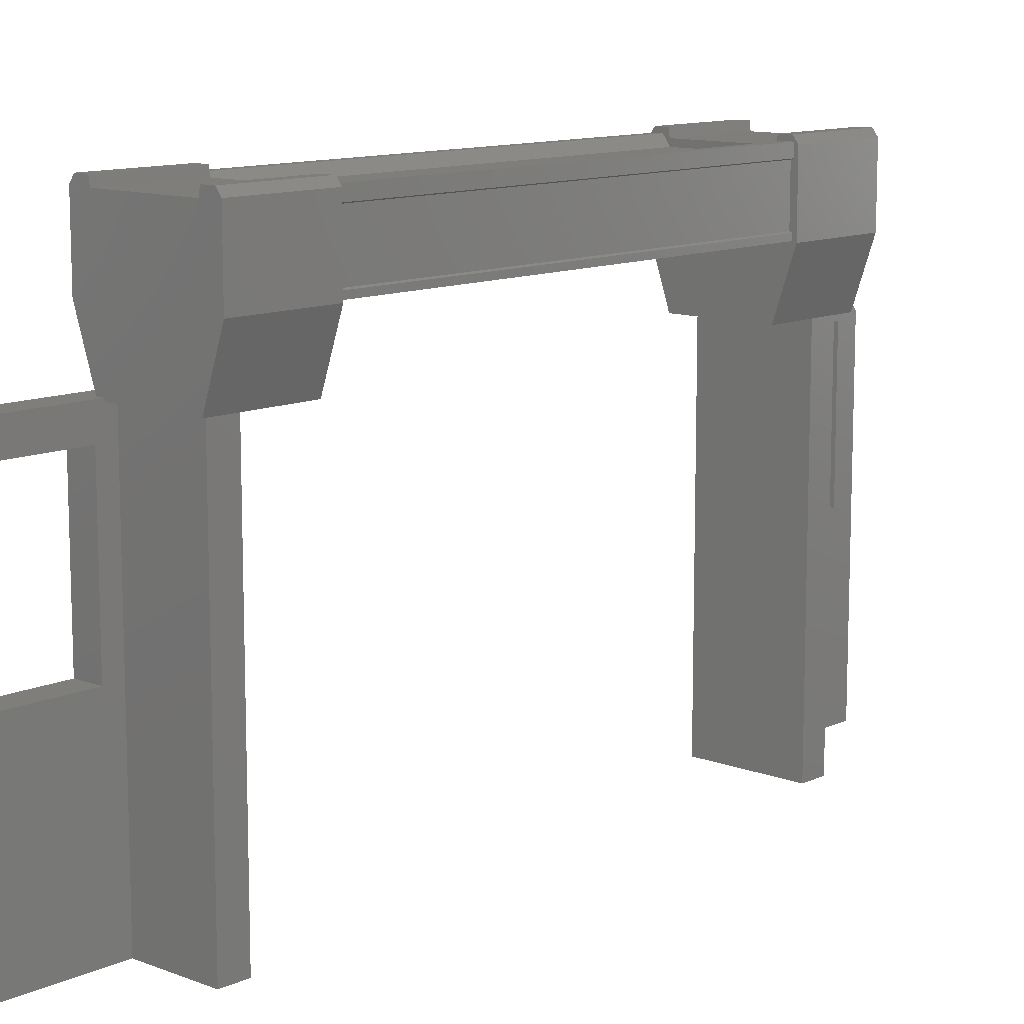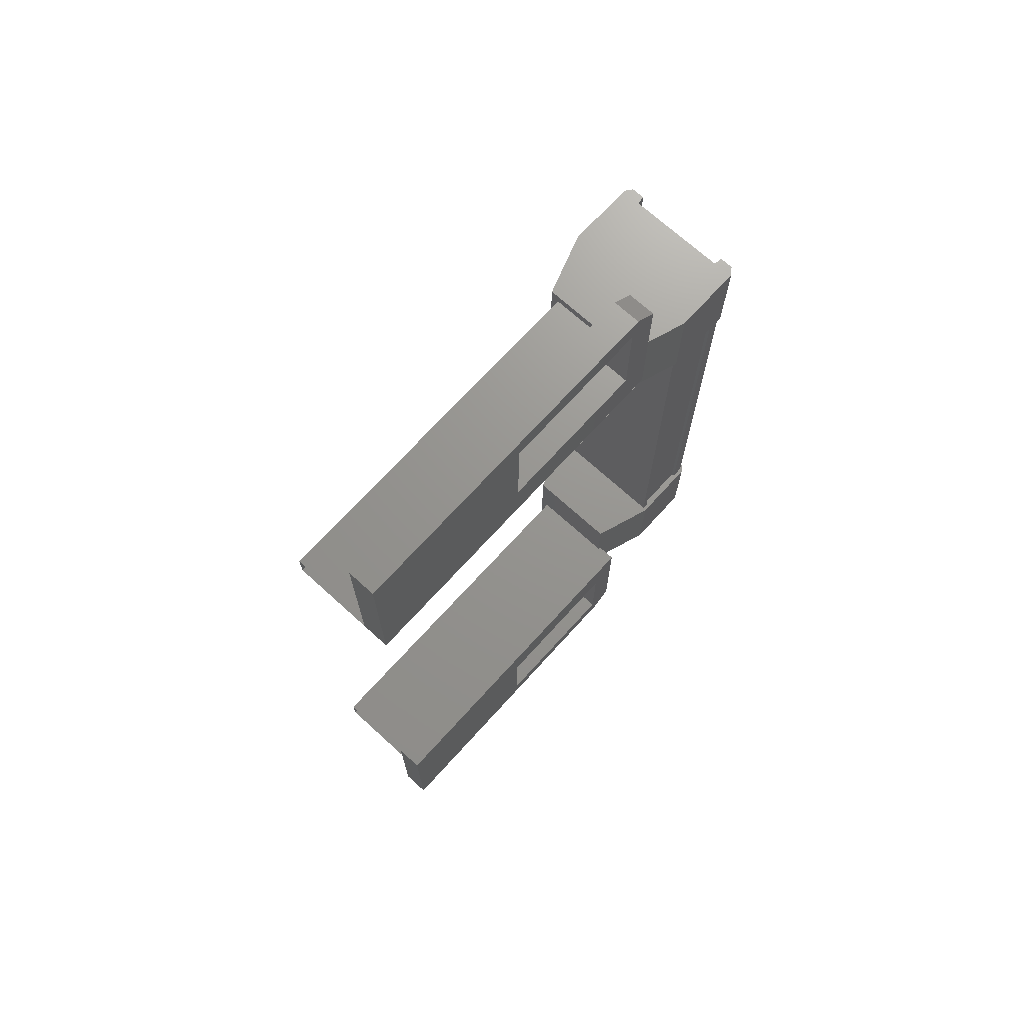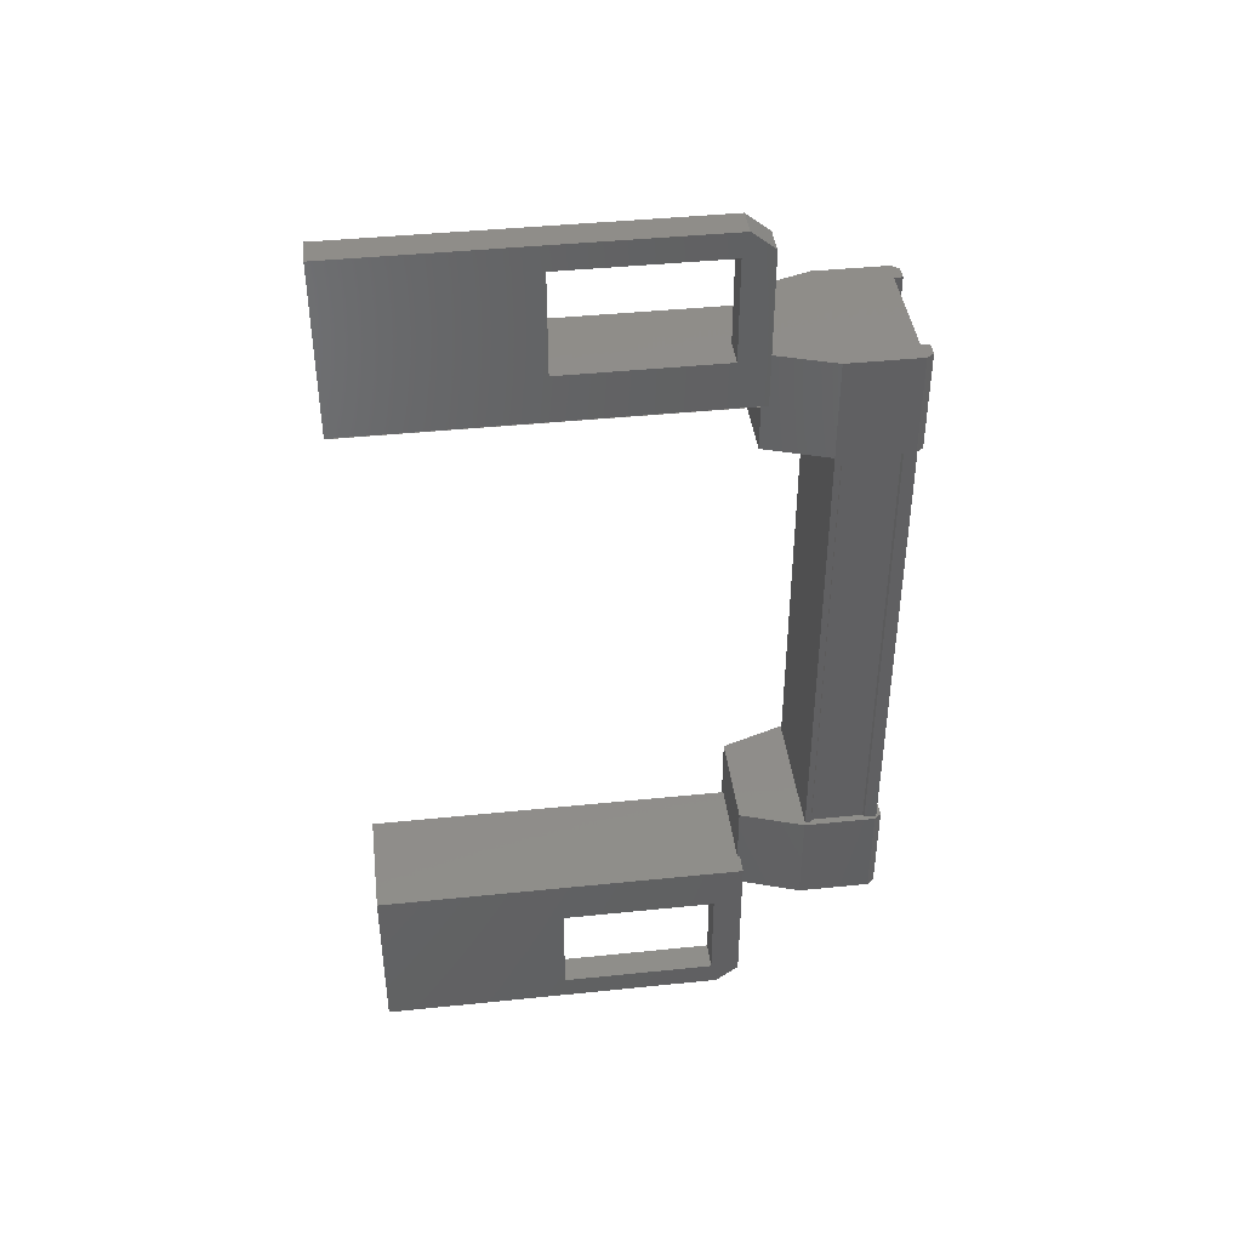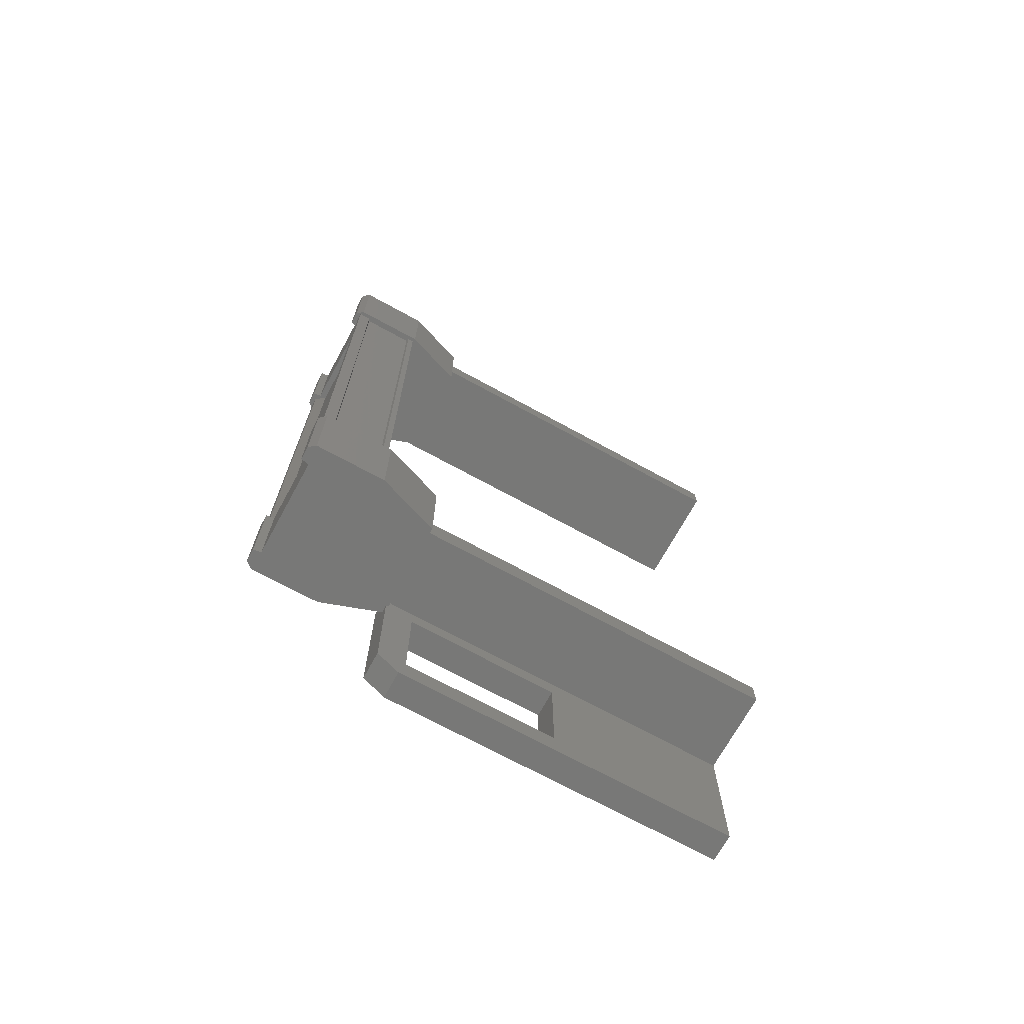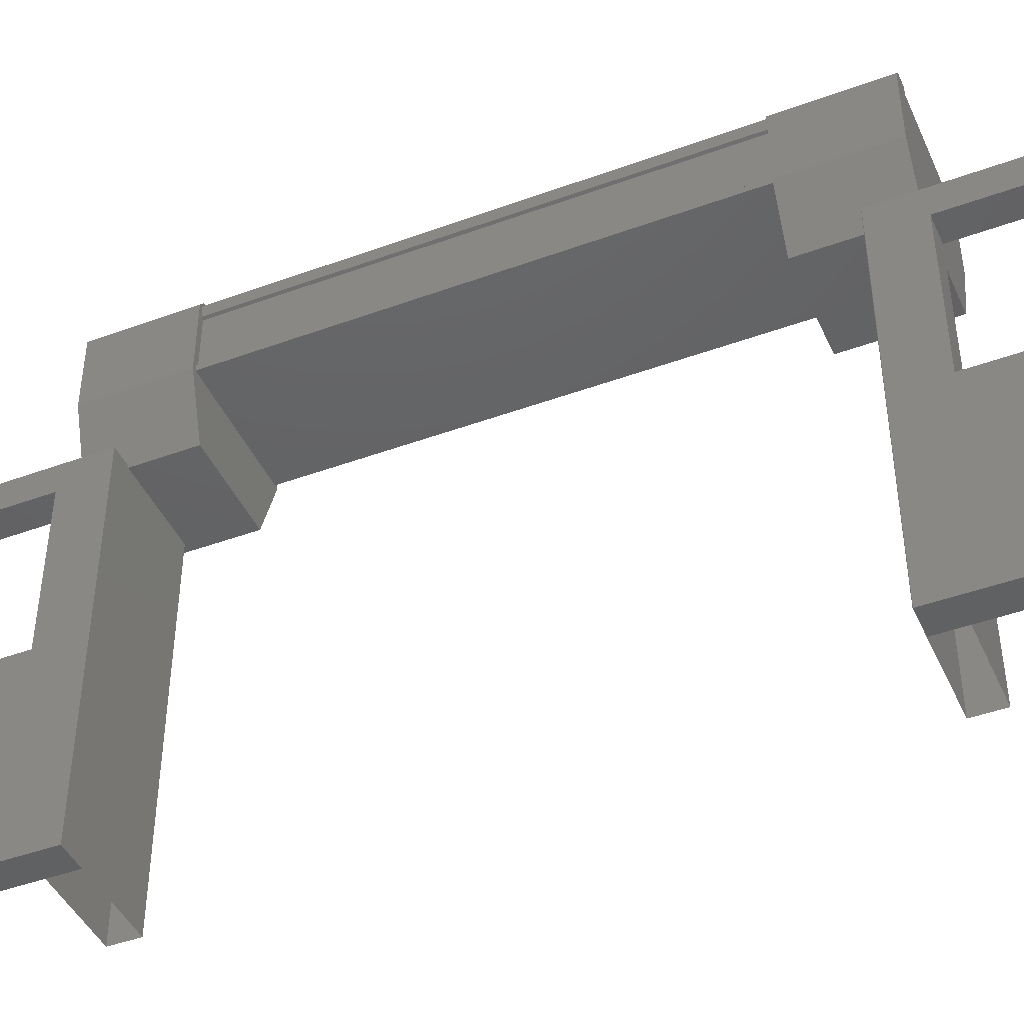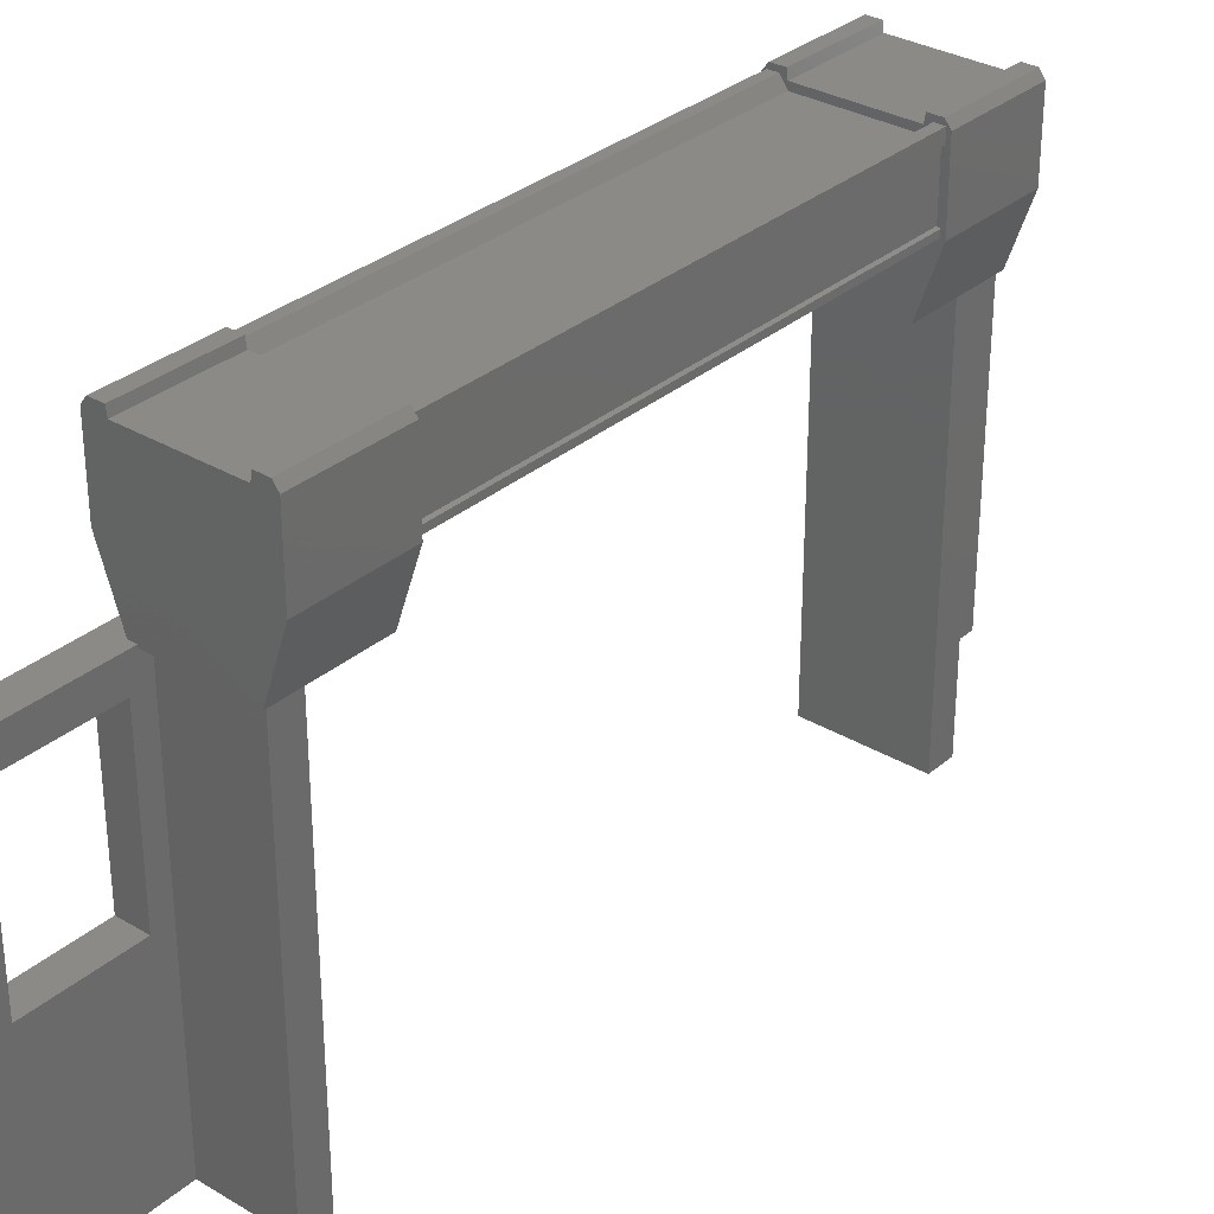
<metadata>
{"format":"stl","ext":"stl","renderer":"f3d","projection":"perspective","resolution":1024,"background":"white","views":[{"elev":11.5,"azim":42.6,"up":"+Z"},{"elev":70.8,"azim":-137.7,"up":"+Y"},{"elev":41.9,"azim":-97.1,"up":"+Y"},{"elev":-70.8,"azim":61.3,"up":"+Y"},{"elev":-44.2,"azim":-66.8,"up":"+Z"},{"elev":31.7,"azim":40.0,"up":"+Z"}]}
</metadata>
<code>
# stl→obj: 132 verts, 210 faces
v -64.23 963 -25.52
v -64.17 961.8 -25.6
v -64.17 963 -25.6
v -64.17 961.8 -26.44
v -65.82 970.8 -27.48
v -65.49 970.8 -29.31
v -65.49 970.8 -27.48
v -65.49 971.1 -27.41
v -65.5 960.2 -27.41
v -65.5 960.5 -29.31
v -65.5 960.5 -27.48
v -65.83 960.5 -27.48
v -65.79 962.7 -25.58
v -65.68 962.7 -25.58
v -65.67 968.6 -25.58
v -65.59 968.6 -25.69
v -64.17 969.5 -26.44
v -64.17 968.4 -25.6
v -64.17 968.4 -26.44
v -64.4 968.4 -25.62
v -64.22 962.7 -26.36
v -64.21 968.6 -26.36
v -64.25 962.7 -26.35
v -64.25 968.6 -26.35
v -64.25 968.6 -25.73
v -65.5 961 -30.41
v -65.5 960.2 -31.51
v -65.5 962.2 -31.51
v -65.83 962.2 -31.51
v -65.83 962.2 -27.15
v -65.61 961.8 -25.52
v -65.77 963 -25.52
v -65.77 961.8 -25.52
v -65.83 963 -25.6
v -65.83 961.8 -25.6
v -65.49 969.1 -31.51
v -65.82 969.1 -31.51
v -65.49 971.1 -31.51
v -65.82 971.1 -31.51
v -65.82 971.1 -27.41
v -65.83 960.5 -27.15
v -65.5 960.5 -27.15
v -65.5 962.2 -27.15
v -65.5 961.7 -27.48
v -65.5 961.7 -29.31
v -64.41 962.7 -25.69
v -64.33 962.7 -25.58
v -64.32 968.6 -25.58
v -64.22 962.7 -25.58
v -64.21 968.6 -25.58
v -65.49 969.6 -29.31
v -65.49 969.6 -27.48
v -65.49 969.1 -27.15
v -65.49 970.9 -27.15
v -65.82 970.9 -27.15
v -65.83 969.5 -25.6
v -65.83 968.4 -25.6
v -65.76 969.5 -25.52
v -65.77 968.4 -25.52
v -65.61 969.5 -25.52
v -64.39 968.4 -25.52
v -64.23 968.4 -25.52
v -64.17 969.5 -25.6
v -64.17 963 -26.44
v -64.41 963 -25.62
v -64.39 963 -25.52
v -64.41 968.6 -25.69
v -65.59 962.7 -25.69
v -65.83 961.7 -27.48
v -65.83 961.7 -29.31
v -65.83 960.2 -31.51
v -65.83 960.2 -27.41
v -65.82 969.1 -27.15
v -65.82 969.6 -29.31
v -65.82 970.8 -29.31
v -64.52 962.2 -27.17
v -64.52 962.2 -31.51
v -64.52 961.9 -27.17
v -64.52 961.9 -31.51
v -65.83 961.9 -27.17
v -65.83 961.9 -31.51
v -64.21 968.6 -25.72
v -64.22 962.7 -25.72
v -64.25 962.7 -25.73
v -65.82 969.4 -31.51
v -65.82 969.4 -27.17
v -64.51 969.4 -31.51
v -64.51 969.4 -27.17
v -64.52 969.1 -31.51
v -64.52 969.1 -27.17
v -65.82 969.1 -27.17
v -64.22 962.7 -26.43
v -64.21 968.6 -26.43
v -65.79 962.7 -26.43
v -65.78 968.6 -26.43
v -65.79 962.7 -26.36
v -65.78 968.6 -26.36
v -65.75 962.7 -26.35
v -65.75 968.6 -26.35
v -65.75 962.7 -25.73
v -65.75 968.6 -25.73
v -65.79 962.7 -25.72
v -65.78 968.6 -25.72
v -65.78 968.6 -25.58
v -65.49 970.4 -30.41
v -65.82 969.6 -27.48
v -65.83 960.5 -29.31
v -65.6 961.8 -25.62
v -65.6 963 -25.62
v -65.61 963 -25.52
v -65.83 963 -26.44
v -65.83 961.8 -26.44
v -64.41 961.8 -25.62
v -64.24 961.8 -25.52
v -64.39 961.8 -25.52
v -65.58 963 -27.18
v -65.58 961.8 -27.18
v -64.42 961.8 -27.18
v -64.42 963 -27.18
v -65.83 969.5 -26.44
v -64.42 969.5 -27.18
v -64.42 968.4 -27.18
v -65.58 968.4 -27.18
v -65.58 969.5 -27.18
v -65.83 968.4 -26.44
v -65.59 968.4 -25.62
v -64.4 969.5 -25.62
v -64.39 969.5 -25.52
v -64.23 969.5 -25.52
v -65.59 969.5 -25.62
v -65.61 968.4 -25.52
v -65.83 962.2 -27.17
f 1 2 3
f 3 2 4
f 5 6 7
f 7 6 8
f 9 10 11
f 11 10 12
f 13 14 15
f 15 14 16
f 17 18 19
f 19 18 20
f 21 22 23
f 23 22 24
f 24 25 23
f 26 27 28
f 28 27 29
f 29 30 28
f 31 32 33
f 33 32 34
f 34 35 33
f 36 37 38
f 38 37 39
f 39 40 38
f 41 42 43
f 43 42 44
f 44 45 43
f 46 47 48
f 48 47 49
f 49 50 48
f 51 52 53
f 53 52 54
f 54 55 53
f 56 57 58
f 58 57 59
f 59 60 58
f 61 20 62
f 62 20 18
f 18 63 62
f 17 63 18
f 4 64 3
f 3 64 65
f 65 1 3
f 66 1 65
f 48 67 46
f 46 67 16
f 16 68 46
f 14 68 16
f 69 30 70
f 70 30 29
f 29 71 70
f 27 71 29
f 72 71 27
f 36 73 37
f 37 73 74
f 74 39 37
f 75 39 74
f 40 39 75
f 29 76 77
f 77 76 78
f 78 79 77
f 80 79 78
f 81 79 80
f 50 49 82
f 82 49 83
f 83 25 82
f 84 25 83
f 23 25 84
f 85 86 87
f 87 86 88
f 88 89 87
f 90 89 88
f 37 89 90
f 90 91 37
f 21 92 93
f 93 92 94
f 94 95 93
f 96 95 94
f 97 95 96
f 96 98 97
f 97 98 99
f 99 98 100
f 100 101 99
f 102 101 100
f 103 101 102
f 102 13 103
f 103 13 104
f 104 13 15
f 40 8 38
f 38 8 6
f 6 105 38
f 51 105 6
f 36 105 51
f 51 53 36
f 36 53 73
f 73 53 55
f 55 106 73
f 5 106 55
f 52 106 5
f 5 7 52
f 52 7 54
f 54 7 8
f 8 55 54
f 40 55 8
f 5 55 40
f 40 75 5
f 5 75 6
f 6 75 74
f 74 51 6
f 106 51 74
f 52 51 106
f 44 69 45
f 45 69 70
f 70 10 45
f 107 10 70
f 12 10 107
f 107 72 12
f 12 72 41
f 41 72 9
f 9 42 41
f 11 42 9
f 44 42 11
f 11 12 44
f 44 12 69
f 69 12 41
f 41 30 69
f 43 30 41
f 28 30 43
f 43 45 28
f 28 45 26
f 26 45 10
f 10 27 26
f 9 27 10
f 72 27 9
f 108 109 31
f 31 109 110
f 110 32 31
f 109 32 110
f 34 32 109
f 109 111 34
f 34 111 35
f 35 111 112
f 112 108 35
f 4 108 112
f 113 108 4
f 4 2 113
f 113 2 114
f 114 2 1
f 1 115 114
f 66 115 1
f 113 115 66
f 66 65 113
f 113 65 109
f 109 65 64
f 64 111 109
f 116 111 64
f 112 111 116
f 116 117 112
f 112 117 118
f 118 117 116
f 116 119 118
f 64 119 116
f 118 119 64
f 64 4 118
f 118 4 112
f 120 17 121
f 121 17 19
f 19 122 121
f 123 122 19
f 121 122 123
f 123 124 121
f 121 124 120
f 120 124 123
f 123 125 120
f 19 125 123
f 126 125 19
f 19 20 126
f 126 20 127
f 127 20 61
f 61 128 127
f 62 128 61
f 129 128 62
f 62 63 129
f 129 63 127
f 127 63 17
f 17 130 127
f 120 130 17
f 56 130 120
f 120 125 56
f 56 125 57
f 57 125 126
f 126 59 57
f 131 59 126
f 60 59 131
f 131 126 60
f 60 126 130
f 130 126 127
f 70 71 107
f 107 71 72
f 56 58 130
f 130 58 60
f 35 108 33
f 33 108 31
f 129 127 128
f 114 115 113
f 38 105 36
f 113 109 108
f 78 76 80
f 88 86 90
f 93 22 21
f 76 29 132
f 73 106 74

</code>
